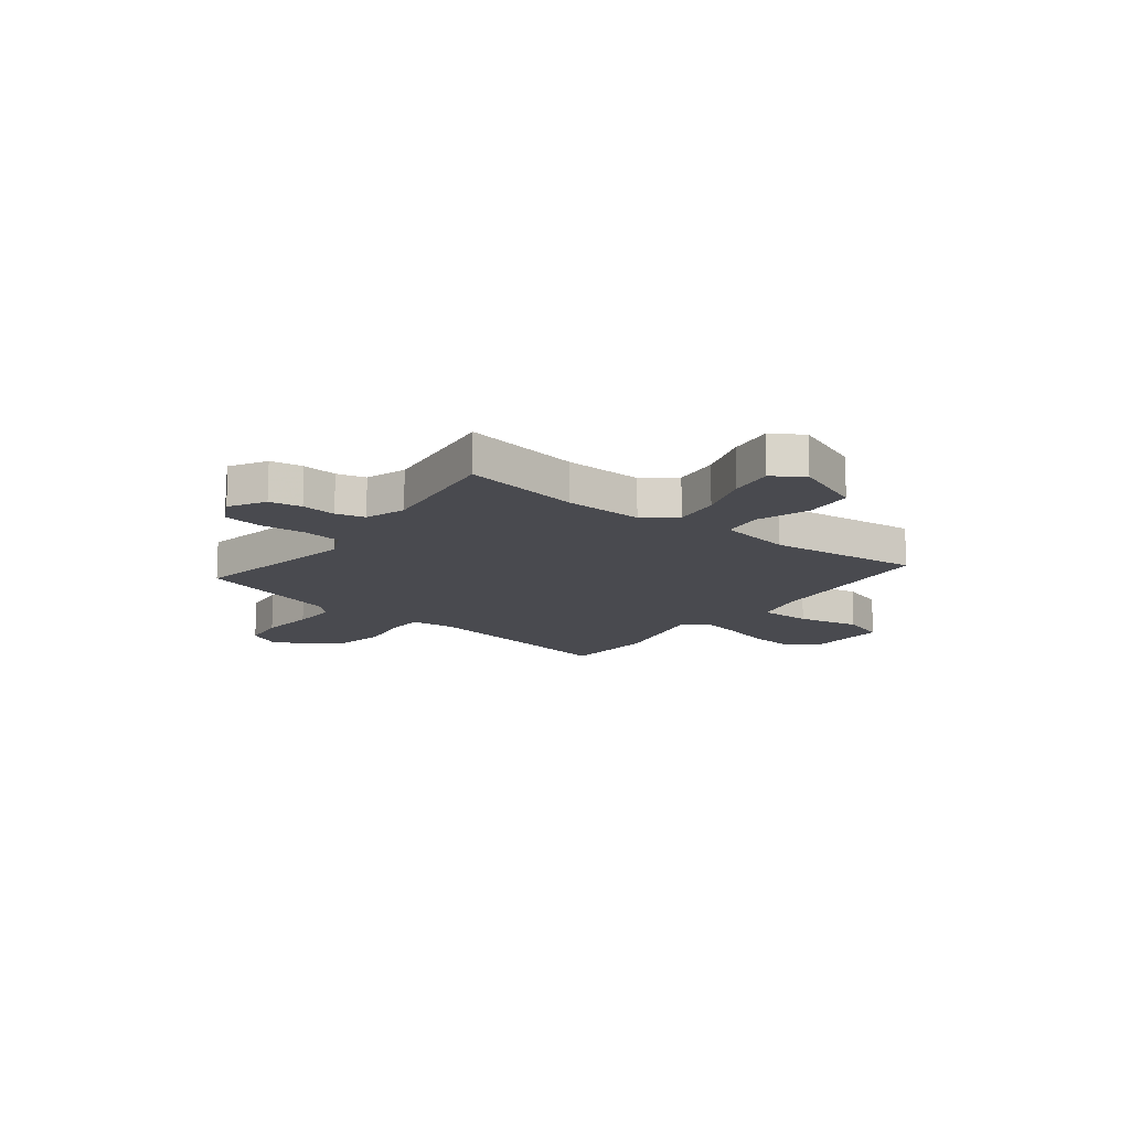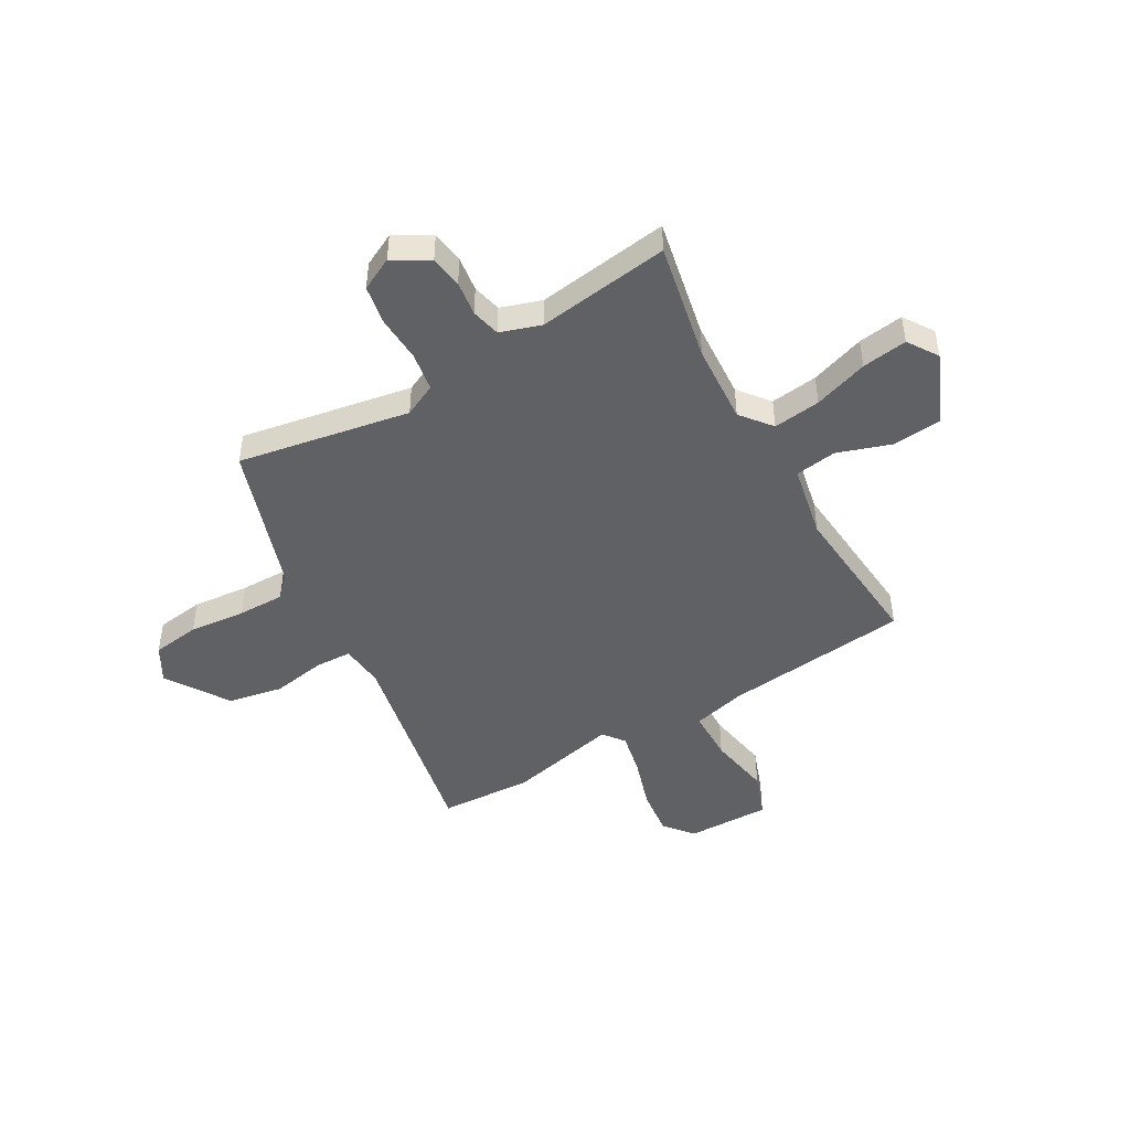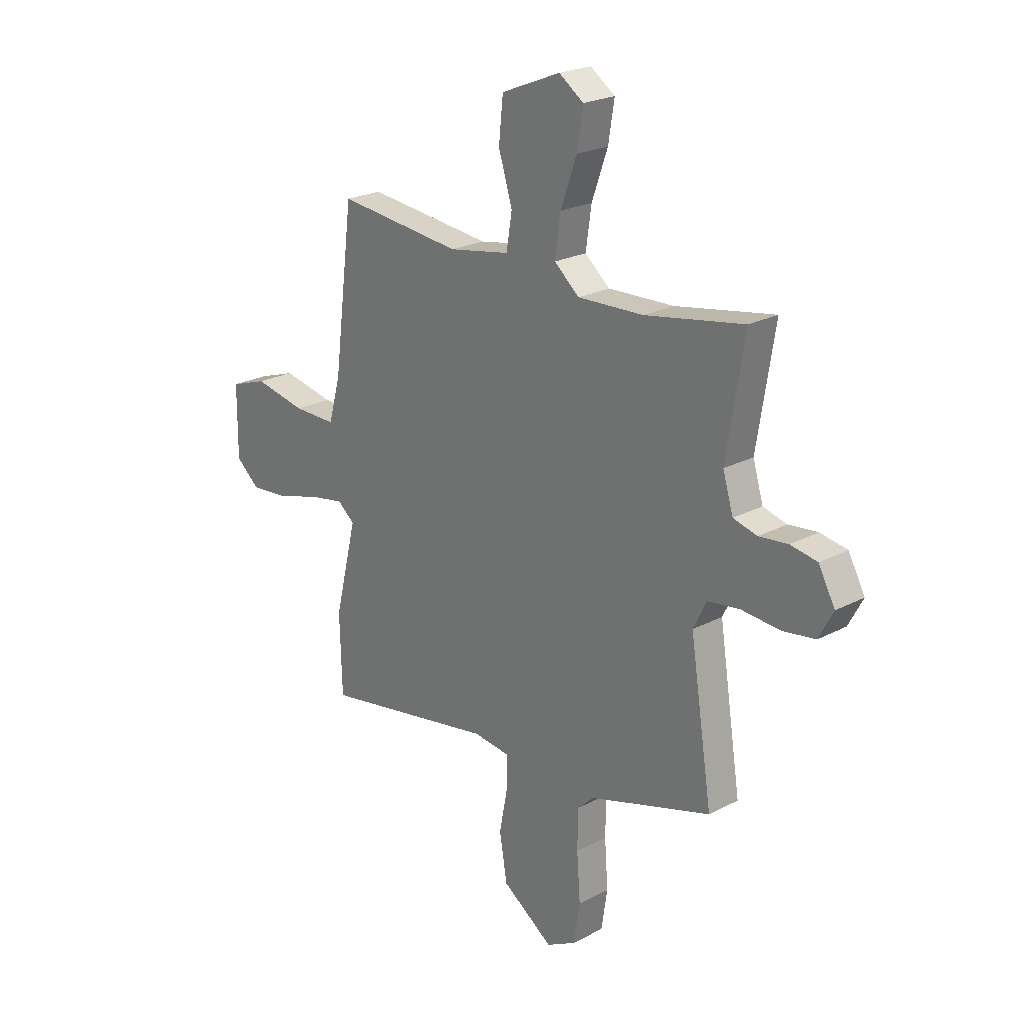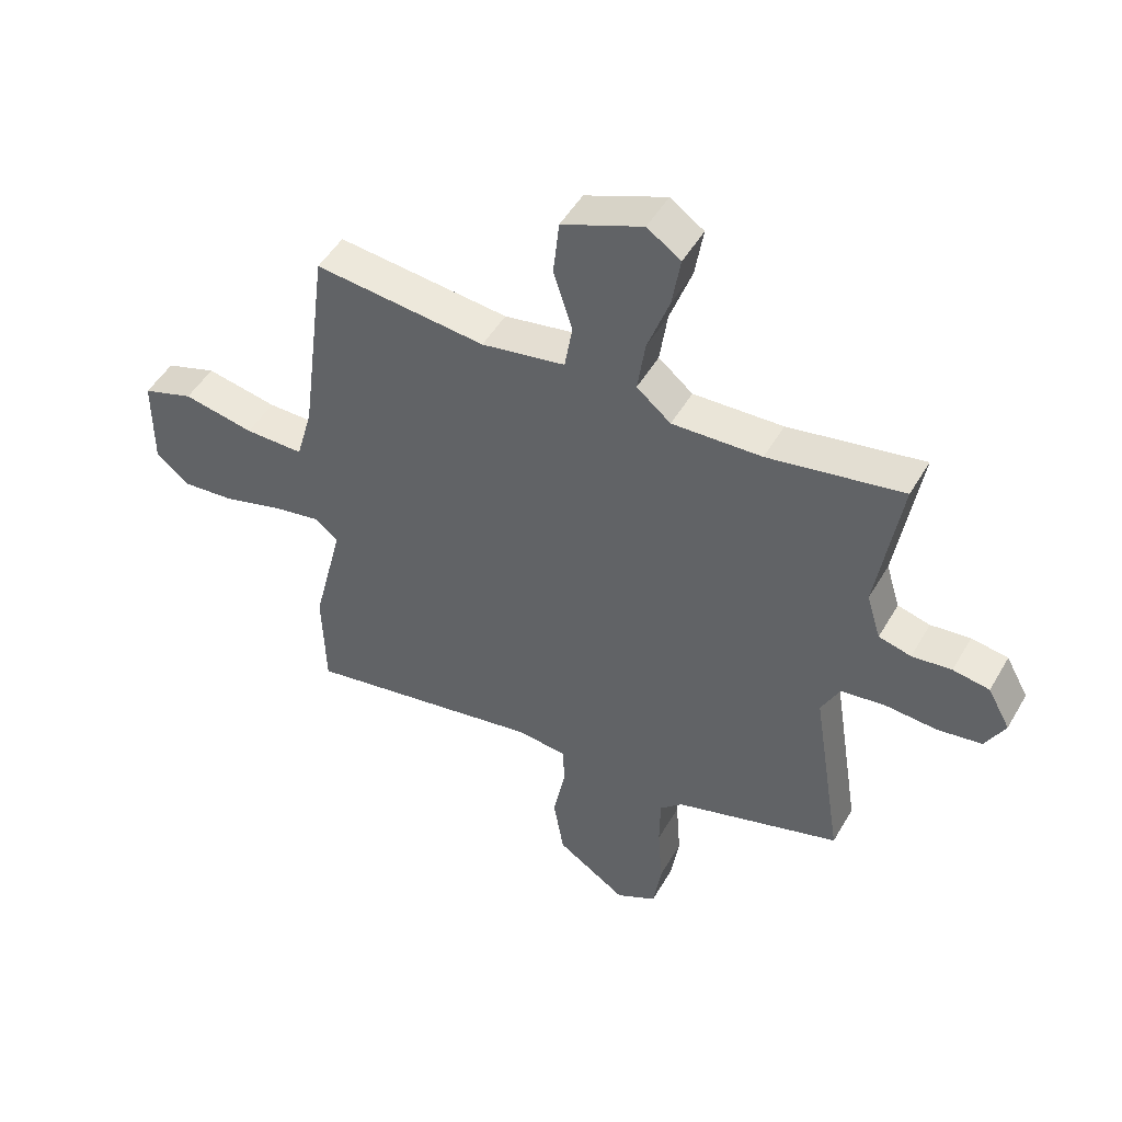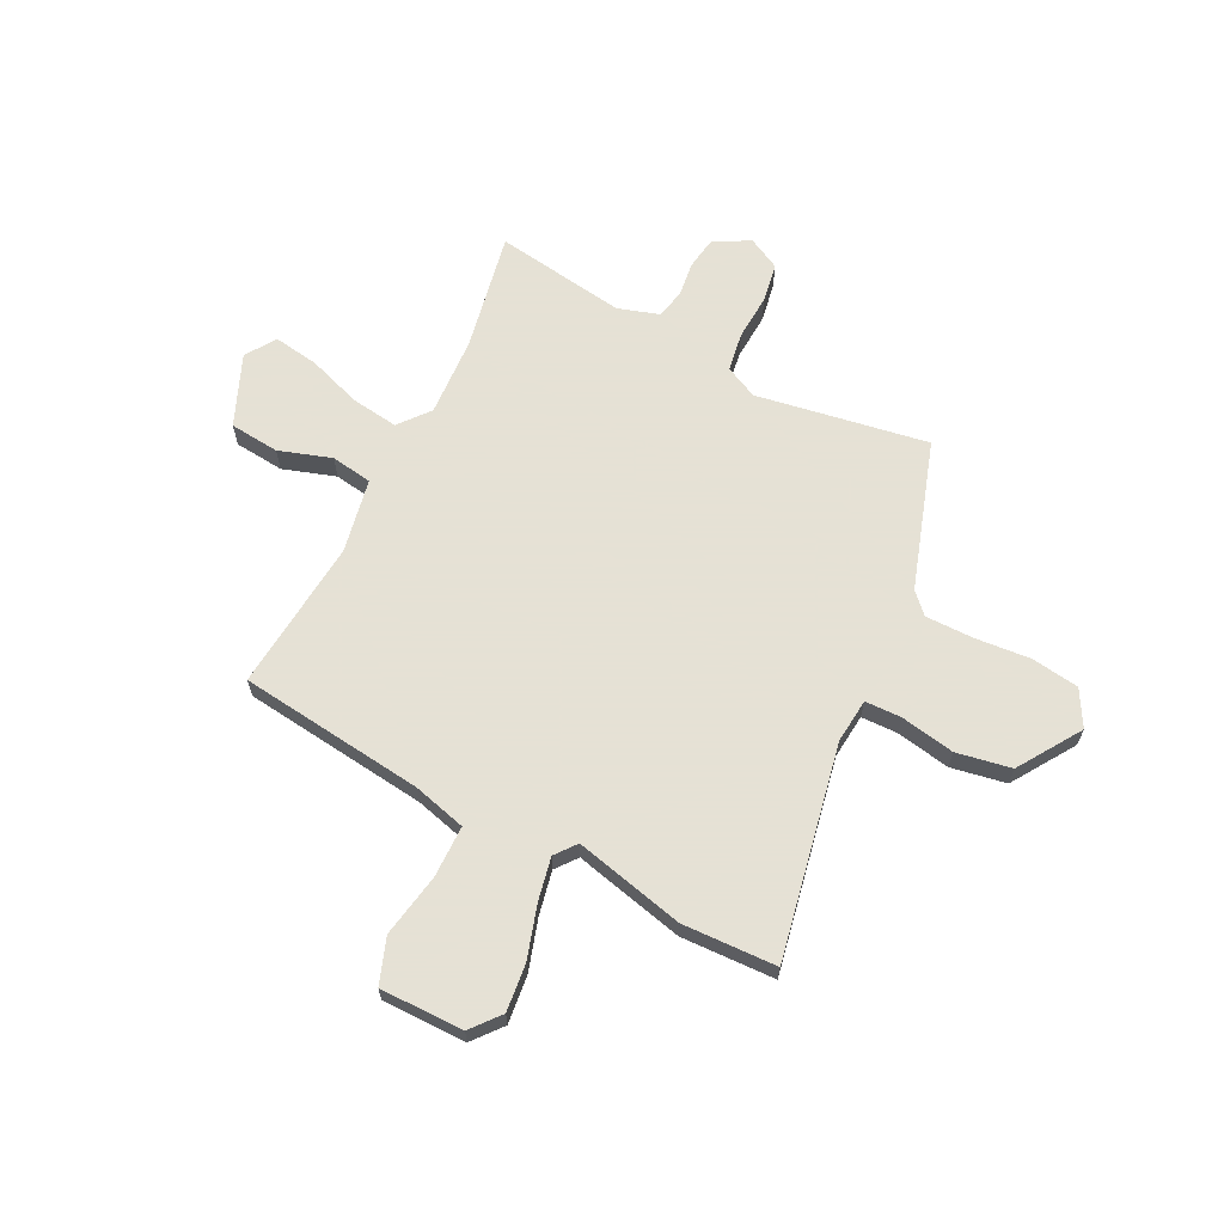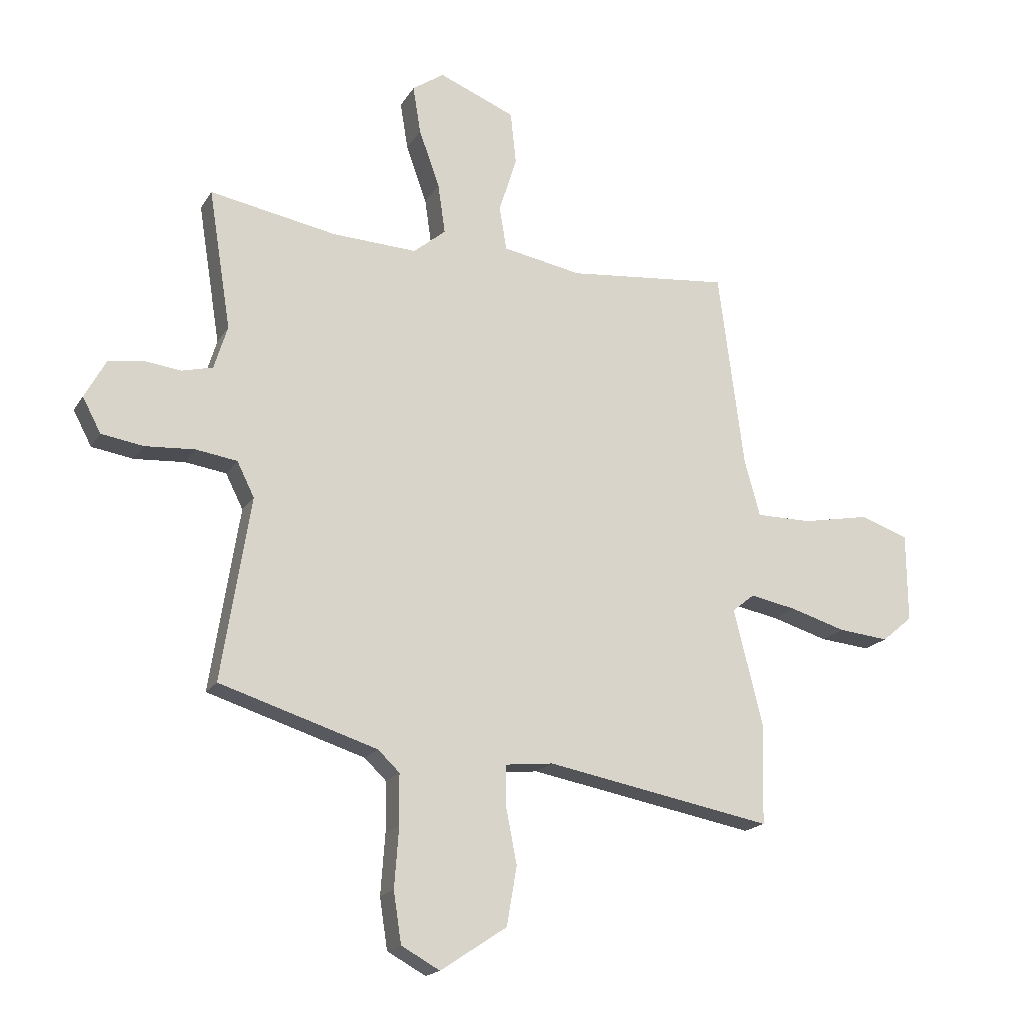
<metadata>
{"format":"obj","ext":"obj","renderer":"f3d","projection":"perspective","resolution":1024,"background":"white","views":[{"elev":-13.5,"azim":-38.0,"up":"+Y"},{"elev":-46.4,"azim":-61.1,"up":"+Y"},{"elev":23.1,"azim":-131.7,"up":"+Z"},{"elev":49.2,"azim":-150.9,"up":"+Z"},{"elev":64.9,"azim":116.2,"up":"+Y"},{"elev":-18.2,"azim":-22.0,"up":"+Z"}]}
</metadata>
<code>
v 0.504 0.07 -0.357
v 0.499 0.07 -0.537
v 0.091 0.07 -0.461
v 0.006 0.07 -0.47
v 0.005 0.07 -0.54
v 0.025 0.07 -0.643
v 0.007 0.07 -0.748
v -0.112 0.07 -0.827
v -0.181 0.07 -0.789
v -0.195 0.07 -0.698
v -0.187 0.07 -0.59
v -0.188 0.07 -0.5
v -0.227 0.07 -0.463
v -0.51 0.07 -0.374
v -0.458 0.07 -0.045
v -0.489 0.07 0.017
v -0.563 0.07 0.028
v -0.652 0.07 0.022
v -0.727 0.07 0.034
v -0.76 0.07 0.096
v -0.722 0.07 0.165
v -0.66 0.07 0.175
v -0.593 0.07 0.167
v -0.538 0.07 0.181
v -0.514 0.07 0.259
v -0.554 0.07 0.51
v -0.326 0.07 0.468
v -0.174 0.07 0.461
v -0.116 0.07 0.509
v -0.129 0.07 0.599
v -0.166 0.07 0.702
v -0.18 0.07 0.788
v -0.123 0.07 0.827
v 0.014 0.07 0.771
v 0.024 0.07 0.676
v -0.008 0.07 0.575
v 0.005 0.07 0.496
v 0.147 0.07 0.47
v 0.438 0.07 0.499
v 0.484 0.07 0.144
v 0.512 0.07 0.043
v 0.612 0.07 0.043
v 0.733 0.07 0.066
v 0.82 0.07 0.036
v 0.821 0.07 -0.124
v 0.766 0.07 -0.17
v 0.675 0.07 -0.161
v 0.575 0.07 -0.131
v 0.492 0.07 -0.115
v 0.452 0.07 -0.147
v 0.504 0 -0.357
v 0.499 0 -0.537
v 0.091 0 -0.461
v 0.006 0 -0.47
v 0.005 0 -0.54
v 0.025 0 -0.643
v 0.007 0 -0.748
v -0.112 0 -0.827
v -0.181 0 -0.789
v -0.195 0 -0.698
v -0.187 0 -0.59
v -0.188 0 -0.5
v -0.227 0 -0.463
v -0.51 0 -0.374
v -0.458 0 -0.045
v -0.489 0 0.017
v -0.563 0 0.028
v -0.652 0 0.022
v -0.727 0 0.034
v -0.76 0 0.096
v -0.722 0 0.165
v -0.66 0 0.175
v -0.593 0 0.167
v -0.538 0 0.181
v -0.514 0 0.259
v -0.554 0 0.51
v -0.326 0 0.468
v -0.174 0 0.461
v -0.116 0 0.509
v -0.129 0 0.599
v -0.166 0 0.702
v -0.18 0 0.788
v -0.123 0 0.827
v 0.014 0 0.771
v 0.024 0 0.676
v -0.008 0 0.575
v 0.005 0 0.496
v 0.147 0 0.47
v 0.438 0 0.499
v 0.484 0 0.144
v 0.512 0 0.043
v 0.612 0 0.043
v 0.733 0 0.066
v 0.82 0 0.036
v 0.821 0 -0.124
v 0.766 0 -0.17
v 0.675 0 -0.161
v 0.575 0 -0.131
v 0.492 0 -0.115
v 0.452 0 -0.147
f 46 47 48
f 45 46 48
f 44 45 48
f 43 44 48
f 42 43 48
f 41 42 48 49
f 40 41 49 50
f 38 39 40 50
f 34 35 36
f 33 34 36
f 32 33 36
f 31 32 36
f 30 31 36
f 29 30 36 37
f 1 2 3
f 50 1 3
f 38 50 3
f 37 38 3
f 29 37 3
f 28 29 3
f 21 22 23
f 20 21 23
f 19 20 23
f 18 19 23
f 17 18 23
f 16 17 23 24
f 15 16 24 25
f 13 14 15
f 25 26 27
f 15 25 27
f 13 15 27
f 12 13 27
f 9 10 11
f 8 9 11
f 7 8 11
f 6 7 11
f 5 6 11
f 27 28 3 4
f 12 27 4 5
f 5 11 12
f 98 97 96
f 98 96 95
f 98 95 94
f 98 94 93
f 98 93 92
f 99 98 92 91
f 100 99 91 90
f 100 90 89 88
f 86 85 84
f 86 84 83
f 86 83 82
f 86 82 81
f 86 81 80
f 87 86 80 79
f 53 52 51
f 53 51 100
f 53 100 88
f 53 88 87
f 53 87 79
f 53 79 78
f 73 72 71
f 73 71 70
f 73 70 69
f 73 69 68
f 73 68 67
f 74 73 67 66
f 75 74 66 65
f 65 64 63
f 77 76 75
f 77 75 65
f 77 65 63
f 77 63 62
f 61 60 59
f 61 59 58
f 61 58 57
f 61 57 56
f 61 56 55
f 54 53 78 77
f 55 54 77 62
f 62 61 55
f 1 51 52 2
f 2 52 53 3
f 3 53 54 4
f 4 54 55 5
f 5 55 56 6
f 6 56 57 7
f 7 57 58 8
f 8 58 59 9
f 9 59 60 10
f 10 60 61 11
f 11 61 62 12
f 12 62 63 13
f 13 63 64 14
f 14 64 65 15
f 15 65 66 16
f 16 66 67 17
f 17 67 68 18
f 18 68 69 19
f 19 69 70 20
f 20 70 71 21
f 21 71 72 22
f 22 72 73 23
f 23 73 74 24
f 24 74 75 25
f 25 75 76 26
f 26 76 77 27
f 27 77 78 28
f 28 78 79 29
f 29 79 80 30
f 30 80 81 31
f 31 81 82 32
f 32 82 83 33
f 33 83 84 34
f 34 84 85 35
f 35 85 86 36
f 36 86 87 37
f 37 87 88 38
f 38 88 89 39
f 39 89 90 40
f 40 90 91 41
f 41 91 92 42
f 42 92 93 43
f 43 93 94 44
f 44 94 95 45
f 45 95 96 46
f 46 96 97 47
f 47 97 98 48
f 48 98 99 49
f 49 99 100 50
f 50 100 51 1

</code>
